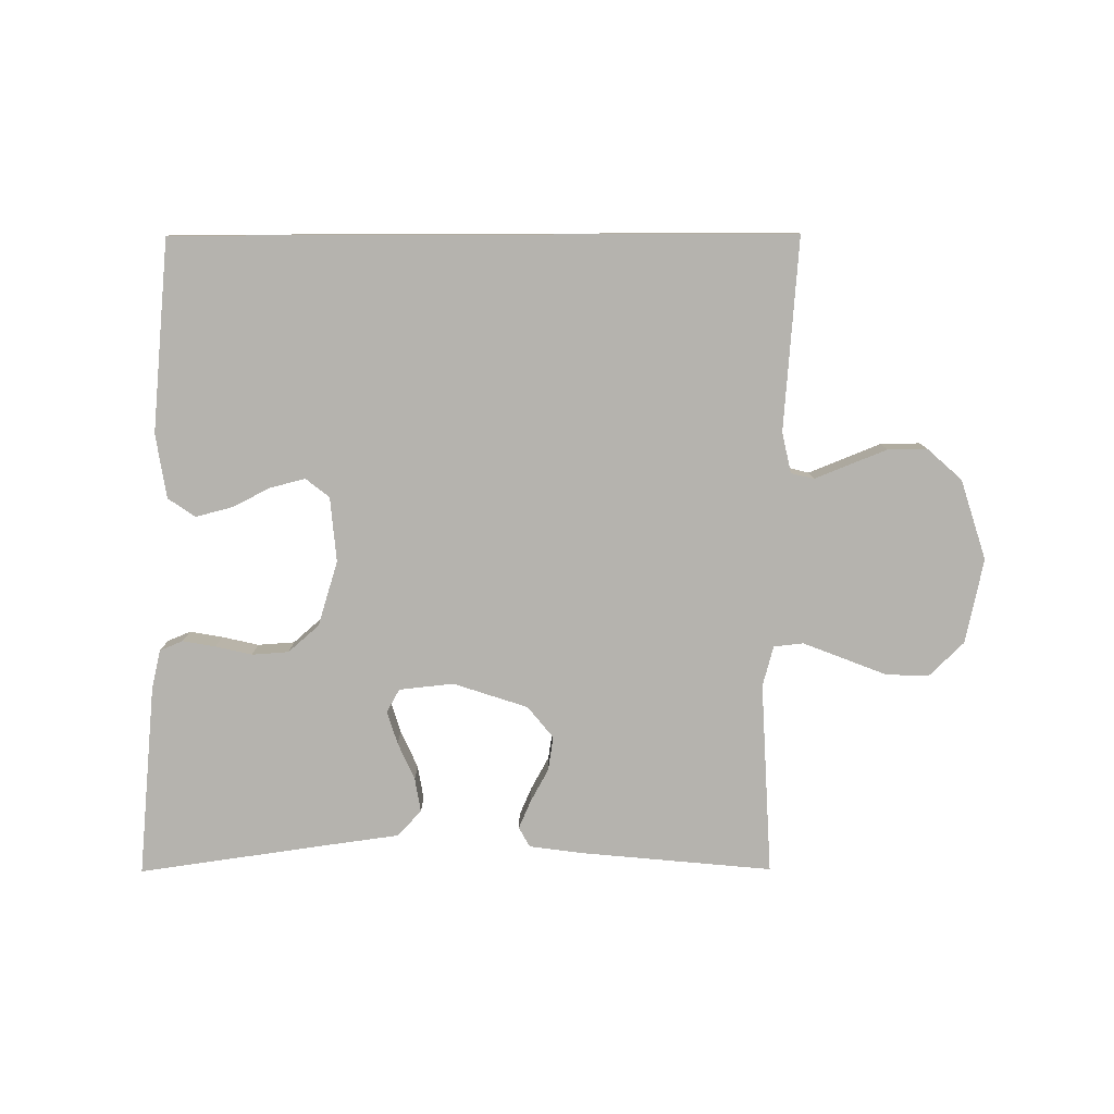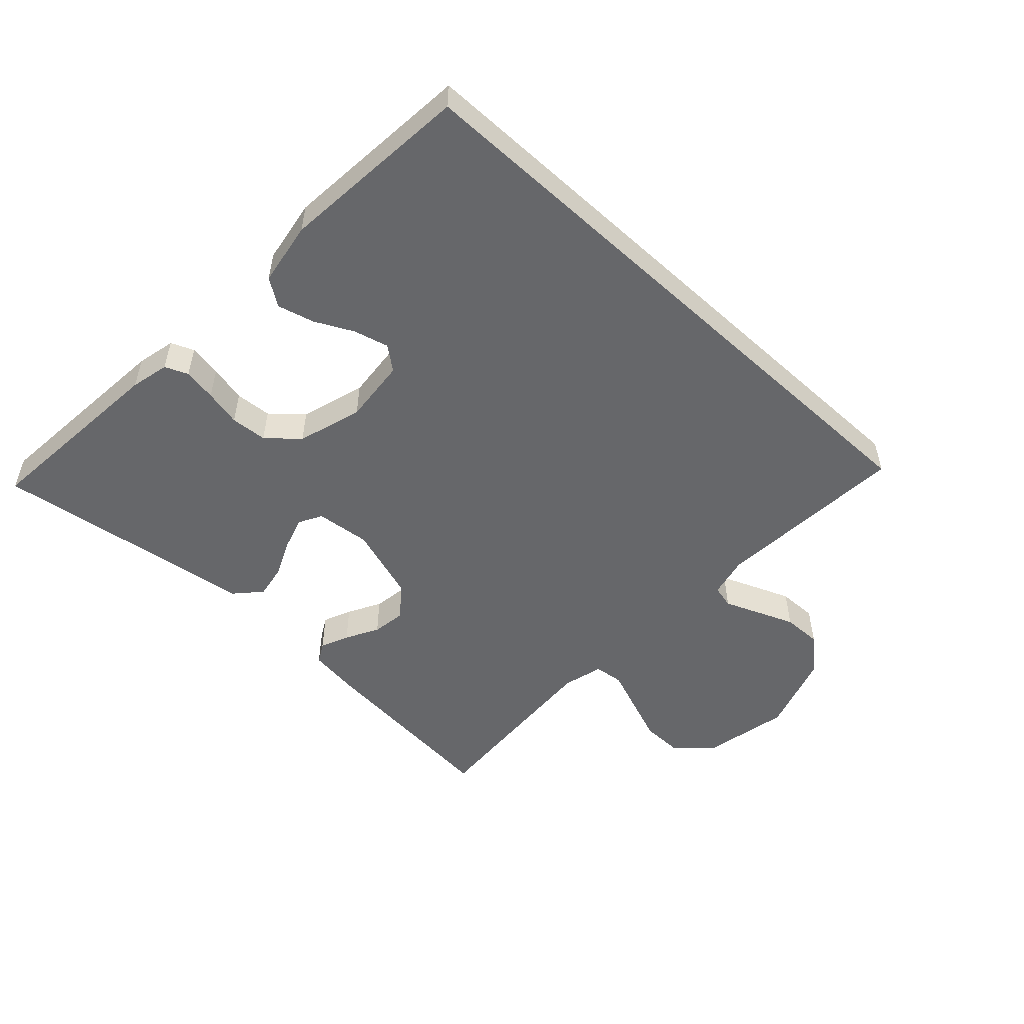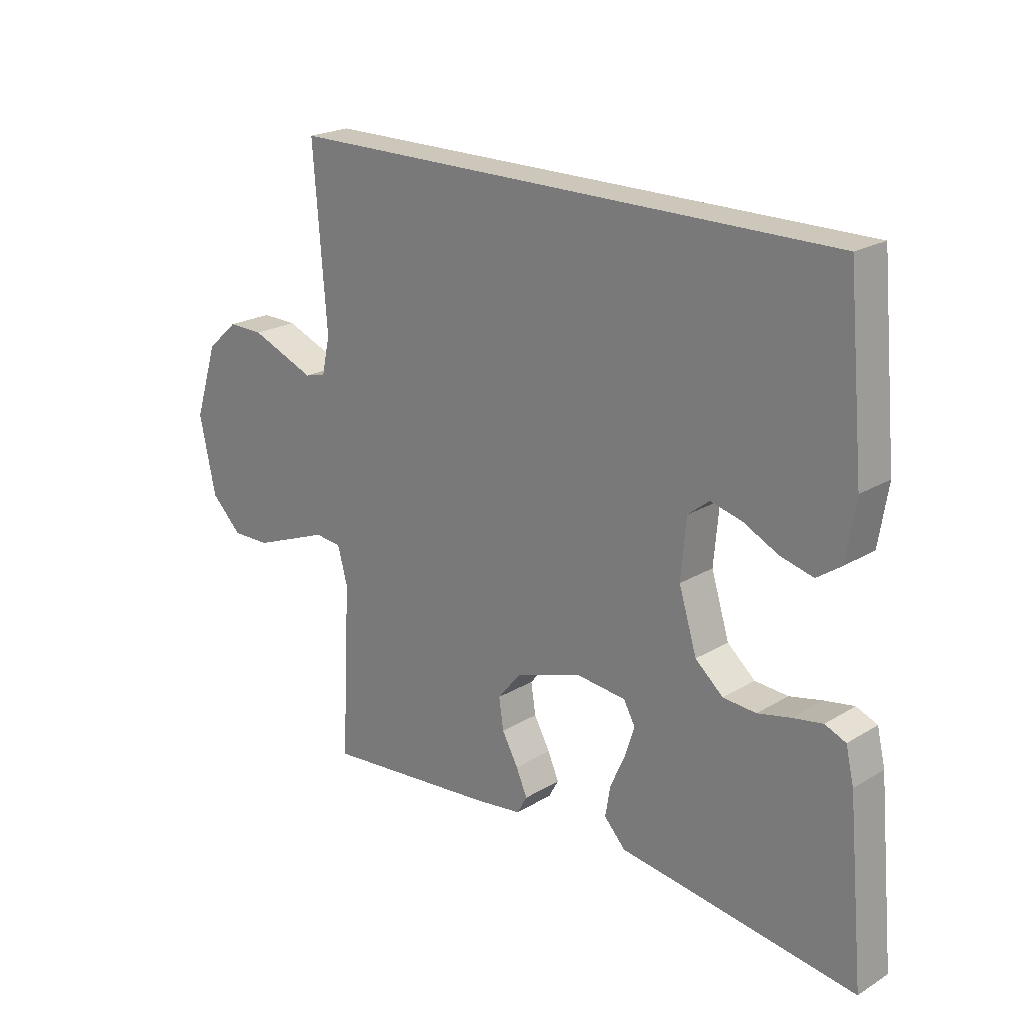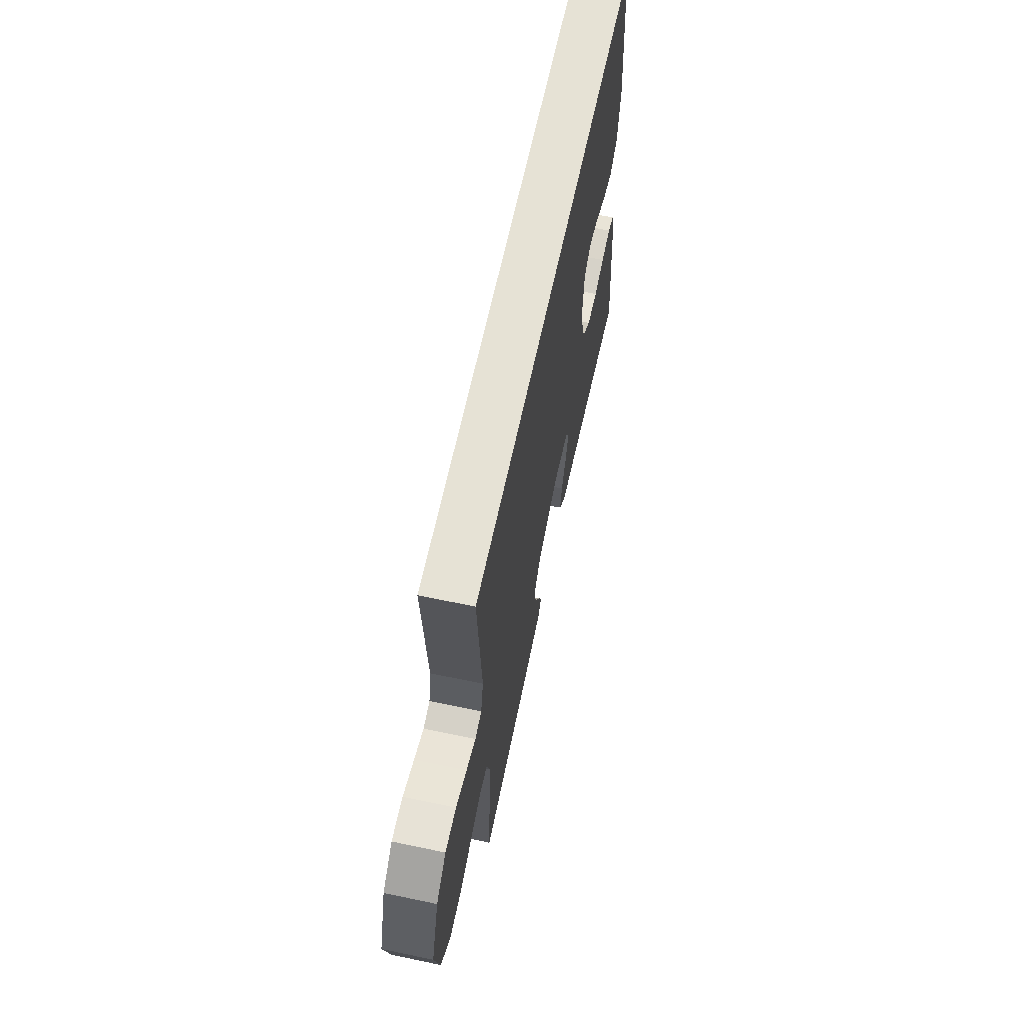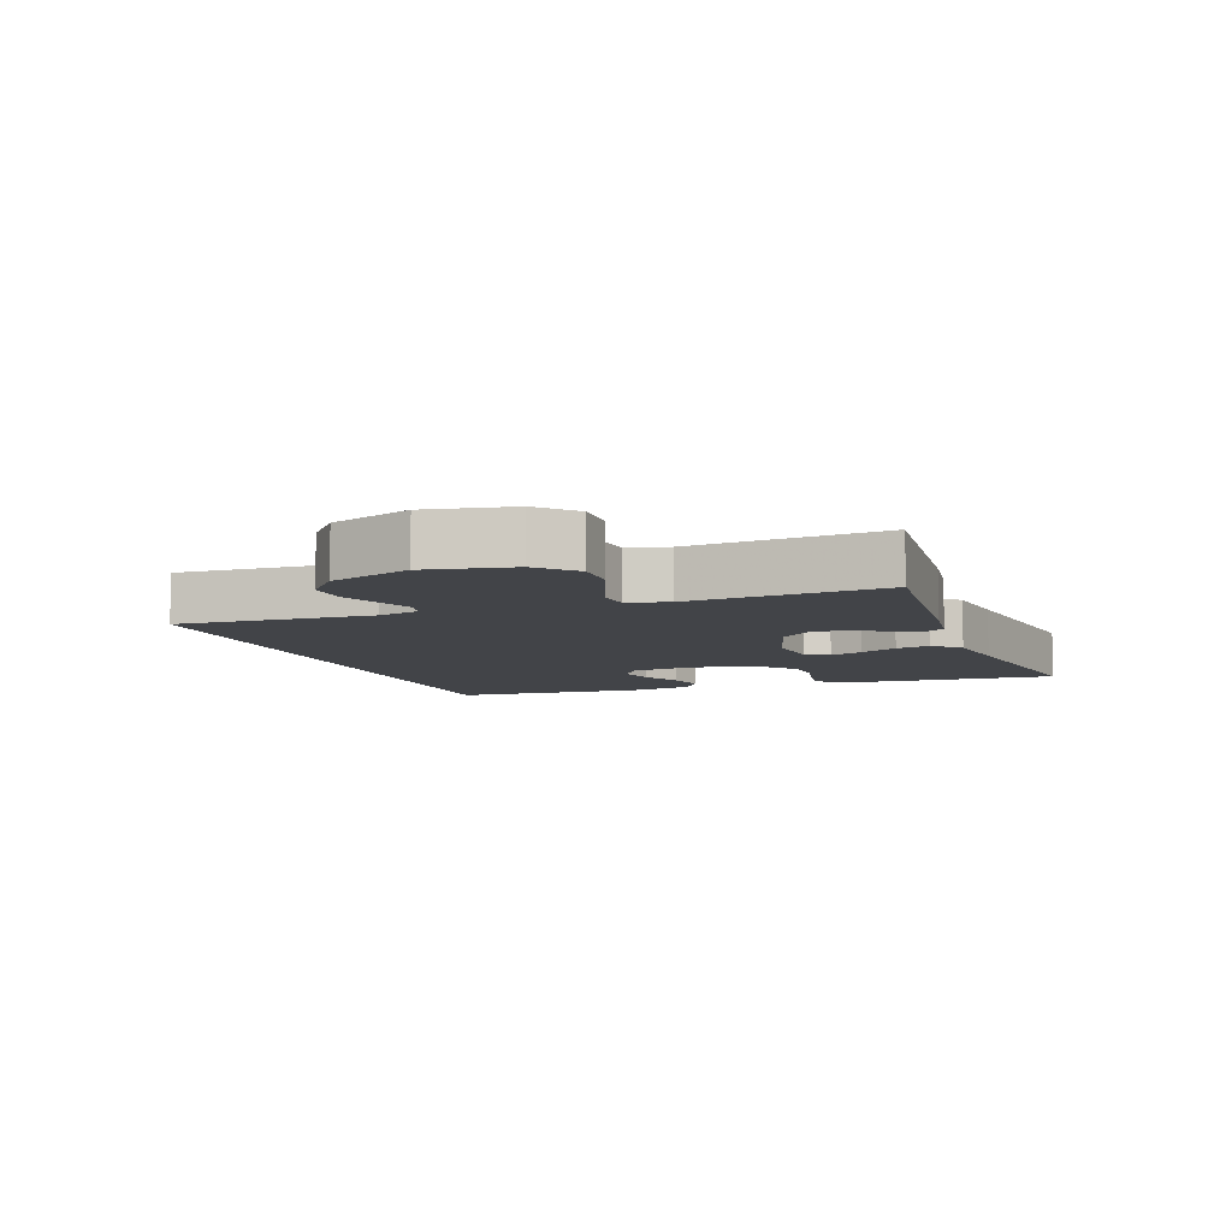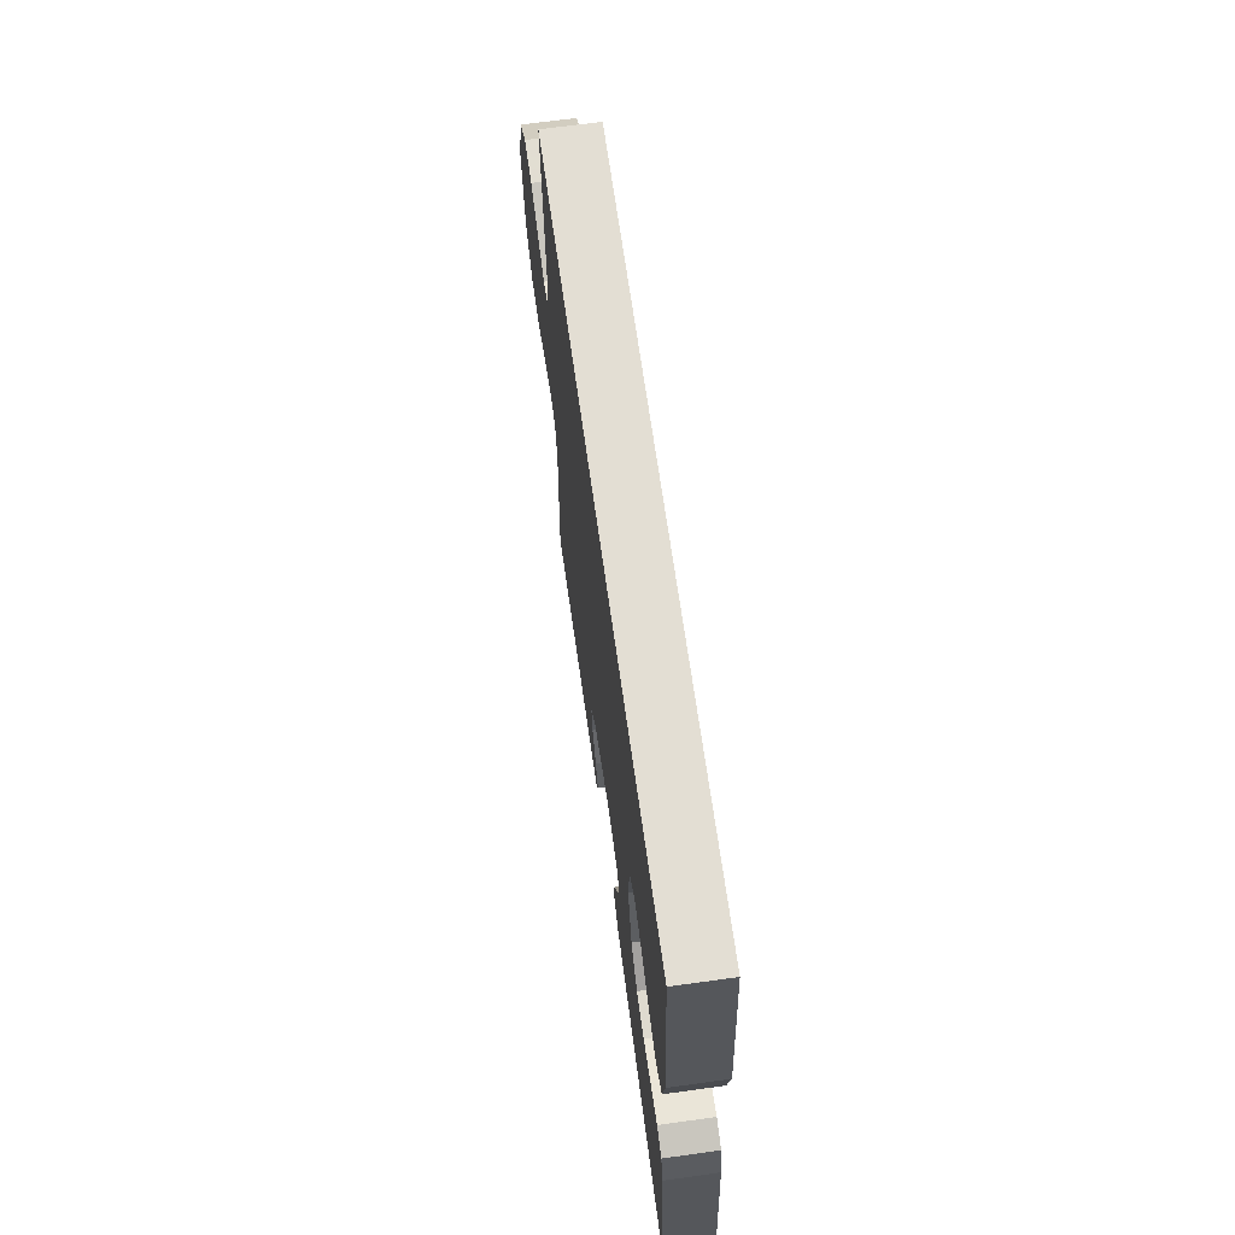
<metadata>
{"format":"obj","ext":"obj","renderer":"f3d","projection":"perspective","resolution":1024,"background":"white","views":[{"elev":-79.9,"azim":0.2,"up":"+Y"},{"elev":-52.2,"azim":-42.7,"up":"+Y"},{"elev":21.5,"azim":-136.7,"up":"+Z"},{"elev":63.9,"azim":102.0,"up":"+Z"},{"elev":-8.1,"azim":110.8,"up":"+Y"},{"elev":67.2,"azim":-97.9,"up":"+Z"}]}
</metadata>
<code>
v 0.532 0.07 0.5
v 0.509 0.07 0.2
v 0.523 0.07 0.136
v 0.559 0.07 0.127
v 0.611 0.07 0.148
v 0.671 0.07 0.172
v 0.732 0.07 0.173
v 0.786 0.07 0.125
v 0.826 0.07 0
v 0.798 0.07 -0.132
v 0.745 0.07 -0.184
v 0.679 0.07 -0.183
v 0.609 0.07 -0.156
v 0.547 0.07 -0.132
v 0.501 0.07 -0.137
v 0.484 0.07 -0.2
v 0.5 0.07 -0.5
v 0.2 0.07 -0.472
v 0.118 0.07 -0.461
v 0.101 0.07 -0.43
v 0.12 0.07 -0.386
v 0.148 0.07 -0.335
v 0.156 0.07 -0.282
v 0.116 0.07 -0.233
v 0 0.07 -0.195
v -0.085 0.07 -0.204
v -0.105 0.07 -0.24
v -0.089 0.07 -0.291
v -0.063 0.07 -0.349
v -0.054 0.07 -0.402
v -0.091 0.07 -0.442
v -0.2 0.07 -0.457
v -0.5 0.07 -0.5
v -0.472 0.07 -0.2
v -0.458 0.07 -0.14
v -0.422 0.07 -0.125
v -0.371 0.07 -0.134
v -0.314 0.07 -0.147
v -0.257 0.07 -0.143
v -0.209 0.07 -0.101
v -0.178 0.07 0
v -0.187 0.07 0.101
v -0.224 0.07 0.13
v -0.278 0.07 0.116
v -0.338 0.07 0.086
v -0.395 0.07 0.071
v -0.437 0.07 0.1
v -0.453 0.07 0.2
v -0.425 0.07 0.5
v 0.532 0 0.5
v 0.509 0 0.2
v 0.523 0 0.136
v 0.559 0 0.127
v 0.611 0 0.148
v 0.671 0 0.172
v 0.732 0 0.173
v 0.786 0 0.125
v 0.826 0 0
v 0.798 0 -0.132
v 0.745 0 -0.184
v 0.679 0 -0.183
v 0.609 0 -0.156
v 0.547 0 -0.132
v 0.501 0 -0.137
v 0.484 0 -0.2
v 0.5 0 -0.5
v 0.2 0 -0.472
v 0.118 0 -0.461
v 0.101 0 -0.43
v 0.12 0 -0.386
v 0.148 0 -0.335
v 0.156 0 -0.282
v 0.116 0 -0.233
v 0 0 -0.195
v -0.085 0 -0.204
v -0.105 0 -0.24
v -0.089 0 -0.291
v -0.063 0 -0.349
v -0.054 0 -0.402
v -0.091 0 -0.442
v -0.2 0 -0.457
v -0.5 0 -0.5
v -0.472 0 -0.2
v -0.458 0 -0.14
v -0.422 0 -0.125
v -0.371 0 -0.134
v -0.314 0 -0.147
v -0.257 0 -0.143
v -0.209 0 -0.101
v -0.178 0 0
v -0.187 0 0.101
v -0.224 0 0.13
v -0.278 0 0.116
v -0.338 0 0.086
v -0.395 0 0.071
v -0.437 0 0.1
v -0.453 0 0.2
v -0.425 0 0.5
f 48 49 1 2
f 44 45 46 47
f 43 44 47 48
f 35 36 37 38
f 33 34 35 38
f 32 33 38 39
f 31 32 39 40
f 28 29 30 31
f 27 28 31 40
f 19 20 21 22
f 17 18 19 22
f 16 17 22 23
f 15 16 23 24
f 11 12 13 14
f 9 10 11 14
f 9 14 15
f 4 5 6 7
f 4 7 8 9
f 43 48 2 3
f 42 43 3 4
f 41 42 4 9
f 26 27 40 41
f 25 26 41 9
f 9 15 24 25
f 51 50 98 97
f 96 95 94 93
f 97 96 93 92
f 87 86 85 84
f 87 84 83 82
f 88 87 82 81
f 89 88 81 80
f 80 79 78 77
f 89 80 77 76
f 71 70 69 68
f 71 68 67 66
f 72 71 66 65
f 73 72 65 64
f 63 62 61 60
f 63 60 59 58
f 64 63 58
f 56 55 54 53
f 58 57 56 53
f 52 51 97 92
f 53 52 92 91
f 58 53 91 90
f 90 89 76 75
f 58 90 75 74
f 74 73 64 58
f 1 50 51 2
f 2 51 52 3
f 3 52 53 4
f 4 53 54 5
f 5 54 55 6
f 6 55 56 7
f 7 56 57 8
f 8 57 58 9
f 9 58 59 10
f 10 59 60 11
f 11 60 61 12
f 12 61 62 13
f 13 62 63 14
f 14 63 64 15
f 15 64 65 16
f 16 65 66 17
f 17 66 67 18
f 18 67 68 19
f 19 68 69 20
f 20 69 70 21
f 21 70 71 22
f 22 71 72 23
f 23 72 73 24
f 24 73 74 25
f 25 74 75 26
f 26 75 76 27
f 27 76 77 28
f 28 77 78 29
f 29 78 79 30
f 30 79 80 31
f 31 80 81 32
f 32 81 82 33
f 33 82 83 34
f 34 83 84 35
f 35 84 85 36
f 36 85 86 37
f 37 86 87 38
f 38 87 88 39
f 39 88 89 40
f 40 89 90 41
f 41 90 91 42
f 42 91 92 43
f 43 92 93 44
f 44 93 94 45
f 45 94 95 46
f 46 95 96 47
f 47 96 97 48
f 48 97 98 49
f 49 98 50 1

</code>
